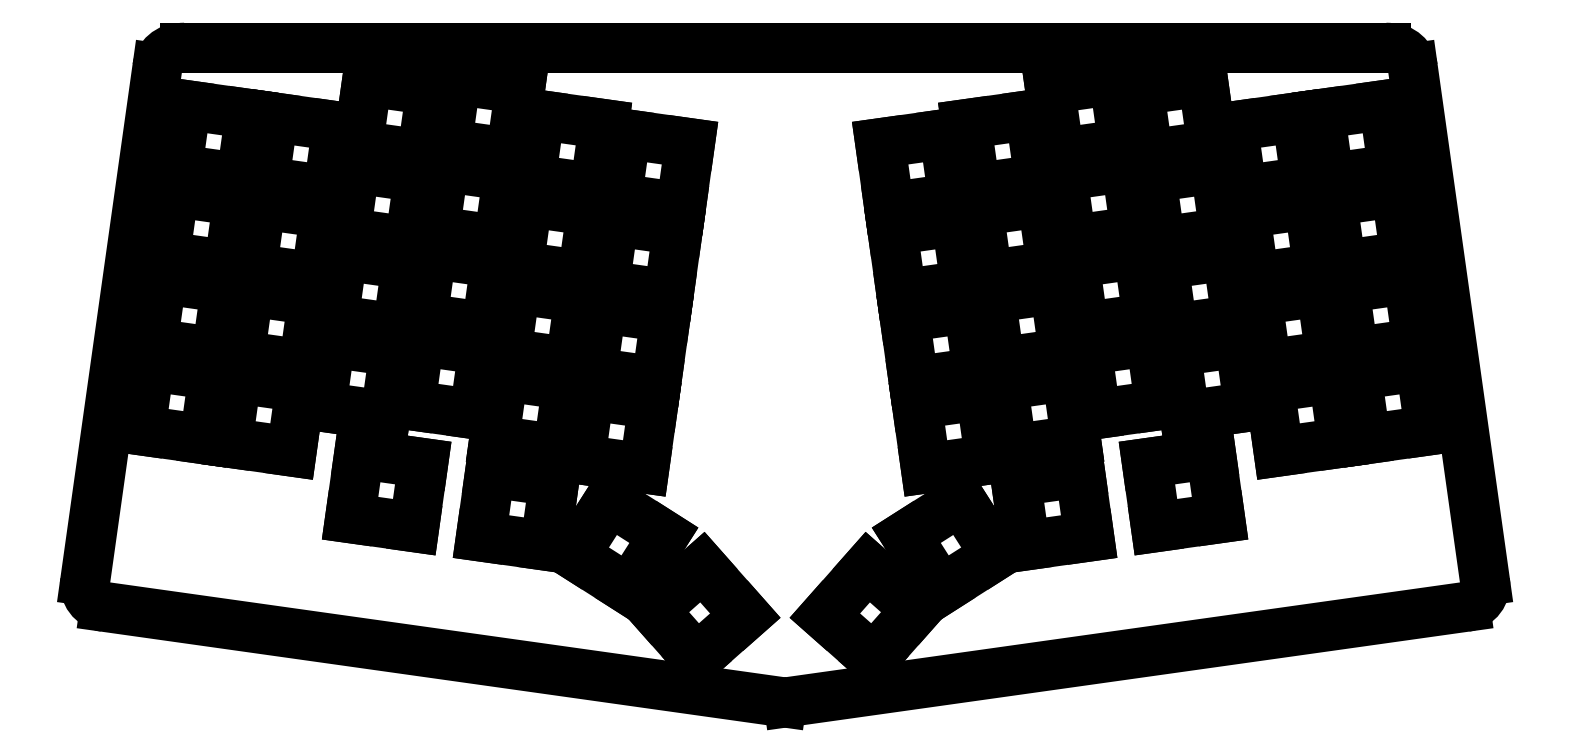
<metadata>
{"format":"dxf","ext":"dxf","renderer":"ezdxf+matplotlib","layout":"modelspace","background":"white","min_lineweight":24,"dpi":150}
</metadata>
<code>
0
SECTION
2
ENTITIES
0
LINE
8
0
10
-4.26
20
72.35
11
-19.84
21
-38.48
0
ARC
8
0
10
-14.89
20
-39.18
40
5
50
172
51
262
0
LINE
8
0
10
-15.58
20
-44.13
11
130.7
21
-64.69
0
ARC
8
0
10
131.4
20
-59.74
40
5
50
262
51
270.4
0
ARC
8
0
10
0.6911
20
71.65
40
5
50
89.42
51
172
0
ARC
8
0
10
131.5
20
-59.74
40
5
50
269.6
51
278
0
LINE
8
0
10
132.2
20
-64.69
11
278.5
21
-44.13
0
ARC
8
0
10
277.8
20
-39.18
40
5
50
278
51
8
0
LINE
8
0
10
282.7
20
-38.48
11
267.1
21
72.35
0
ARC
8
0
10
262.2
20
71.65
40
5
50
8
51
89.56
0
ARC
8
0
10
261.3
20
71.75
40
5
50
78.84
51
90
0
LINE
8
0
10
261.3
20
76.75
11
1.71
21
76.75
0
ARC
8
0
10
1.71
20
71.75
40
5
50
90
51
101.2
0
LINE
8
0
10
-7.906
20
-5.958
11
5.958
21
-7.906
0
LINE
8
0
10
5.958
20
-7.906
11
7.906
21
5.958
0
LINE
8
0
10
7.906
20
5.958
11
-5.958
21
7.906
0
LINE
8
0
10
-5.958
20
7.906
11
-7.906
21
-5.958
0
LINE
8
0
10
-5.262
20
12.86
11
8.602
21
10.91
0
LINE
8
0
10
8.602
20
10.91
11
10.55
21
24.77
0
LINE
8
0
10
10.55
20
24.77
11
-3.313
21
26.72
0
LINE
8
0
10
-3.313
20
26.72
11
-5.262
21
12.86
0
LINE
8
0
10
-2.618
20
31.67
11
11.25
21
29.72
0
LINE
8
0
10
11.25
20
29.72
11
13.19
21
43.59
0
LINE
8
0
10
13.19
20
43.59
11
-0.6691
21
45.54
0
LINE
8
0
10
-0.6691
20
45.54
11
-2.618
21
31.67
0
LINE
8
0
10
0.02678
20
50.49
11
13.89
21
48.54
0
LINE
8
0
10
13.89
20
48.54
11
15.84
21
62.4
0
LINE
8
0
10
15.84
20
62.4
11
1.975
21
64.35
0
LINE
8
0
10
1.975
20
64.35
11
0.02678
21
50.49
0
LINE
8
0
10
10.91
20
-8.602
11
24.77
21
-10.55
0
LINE
8
0
10
24.77
20
-10.55
11
26.72
21
3.313
0
LINE
8
0
10
26.72
20
3.313
11
12.86
21
5.262
0
LINE
8
0
10
12.86
20
5.262
11
10.91
21
-8.602
0
LINE
8
0
10
13.55
20
10.21
11
27.42
21
8.265
0
LINE
8
0
10
27.42
20
8.265
11
29.37
21
22.13
0
LINE
8
0
10
29.37
20
22.13
11
15.5
21
24.08
0
LINE
8
0
10
15.5
20
24.08
11
13.55
21
10.21
0
LINE
8
0
10
16.2
20
29.03
11
30.06
21
27.08
0
LINE
8
0
10
30.06
20
27.08
11
32.01
21
40.94
0
LINE
8
0
10
32.01
20
40.94
11
18.15
21
42.89
0
LINE
8
0
10
18.15
20
42.89
11
16.2
21
29.03
0
LINE
8
0
10
18.84
20
47.84
11
32.71
21
45.89
0
LINE
8
0
10
32.71
20
45.89
11
34.65
21
59.76
0
LINE
8
0
10
34.65
20
59.76
11
20.79
21
61.71
0
LINE
8
0
10
20.79
20
61.71
11
18.84
21
47.84
0
LINE
8
0
10
31.19
20
-0.8484
11
45.05
21
-2.797
0
LINE
8
0
10
45.05
20
-2.797
11
47
21
11.07
0
LINE
8
0
10
47
20
11.07
11
33.13
21
13.02
0
LINE
8
0
10
33.13
20
13.02
11
31.19
21
-0.8484
0
LINE
8
0
10
33.83
20
17.97
11
47.69
21
16.02
0
LINE
8
0
10
47.69
20
16.02
11
49.64
21
29.88
0
LINE
8
0
10
49.64
20
29.88
11
35.78
21
31.83
0
LINE
8
0
10
35.78
20
31.83
11
33.83
21
17.97
0
LINE
8
0
10
36.47
20
36.78
11
50.34
21
34.83
0
LINE
8
0
10
50.34
20
34.83
11
52.29
21
48.7
0
LINE
8
0
10
52.29
20
48.7
11
38.42
21
50.65
0
LINE
8
0
10
38.42
20
50.65
11
36.47
21
36.78
0
LINE
8
0
10
39.12
20
55.6
11
52.98
21
53.65
0
LINE
8
0
10
52.98
20
53.65
11
54.93
21
67.51
0
LINE
8
0
10
54.93
20
67.51
11
41.07
21
69.46
0
LINE
8
0
10
41.07
20
69.46
11
39.12
21
55.6
0
LINE
8
0
10
50.42
20
-0.5219
11
64.28
21
-2.47
0
LINE
8
0
10
64.28
20
-2.47
11
66.23
21
11.39
0
LINE
8
0
10
66.23
20
11.39
11
52.37
21
13.34
0
LINE
8
0
10
52.37
20
13.34
11
50.42
21
-0.5219
0
LINE
8
0
10
53.06
20
18.29
11
66.93
21
16.34
0
LINE
8
0
10
66.93
20
16.34
11
68.87
21
30.21
0
LINE
8
0
10
68.87
20
30.21
11
55.01
21
32.16
0
LINE
8
0
10
55.01
20
32.16
11
53.06
21
18.29
0
LINE
8
0
10
55.71
20
37.11
11
69.57
21
35.16
0
LINE
8
0
10
69.57
20
35.16
11
71.52
21
49.02
0
LINE
8
0
10
71.52
20
49.02
11
57.66
21
50.97
0
LINE
8
0
10
57.66
20
50.97
11
55.71
21
37.11
0
LINE
8
0
10
58.35
20
55.92
11
72.21
21
53.97
0
LINE
8
0
10
72.21
20
53.97
11
74.16
21
67.84
0
LINE
8
0
10
74.16
20
67.84
11
60.3
21
69.79
0
LINE
8
0
10
60.3
20
69.79
11
58.35
21
55.92
0
LINE
8
0
10
68.54
20
-8.118
11
82.4
21
-10.07
0
LINE
8
0
10
82.4
20
-10.07
11
84.35
21
3.798
0
LINE
8
0
10
84.35
20
3.798
11
70.49
21
5.746
0
LINE
8
0
10
70.49
20
5.746
11
68.54
21
-8.118
0
LINE
8
0
10
71.18
20
10.7
11
85.05
21
8.749
0
LINE
8
0
10
85.05
20
8.749
11
86.99
21
22.61
0
LINE
8
0
10
86.99
20
22.61
11
73.13
21
24.56
0
LINE
8
0
10
73.13
20
24.56
11
71.18
21
10.7
0
LINE
8
0
10
73.83
20
29.51
11
87.69
21
27.56
0
LINE
8
0
10
87.69
20
27.56
11
89.64
21
41.43
0
LINE
8
0
10
89.64
20
41.43
11
75.77
21
43.38
0
LINE
8
0
10
75.77
20
43.38
11
73.83
21
29.51
0
LINE
8
0
10
76.47
20
48.33
11
90.33
21
46.38
0
LINE
8
0
10
90.33
20
46.38
11
92.28
21
60.24
0
LINE
8
0
10
92.28
20
60.24
11
78.42
21
62.19
0
LINE
8
0
10
78.42
20
62.19
11
76.47
21
48.33
0
LINE
8
0
10
87.14
20
-12.25
11
101
21
-14.2
0
LINE
8
0
10
101
20
-14.2
11
103
21
-0.3319
0
LINE
8
0
10
103
20
-0.3319
11
89.09
21
1.617
0
LINE
8
0
10
89.09
20
1.617
11
87.14
21
-12.25
0
LINE
8
0
10
89.79
20
6.568
11
103.7
21
4.619
0
LINE
8
0
10
103.7
20
4.619
11
105.6
21
18.48
0
LINE
8
0
10
105.6
20
18.48
11
91.74
21
20.43
0
LINE
8
0
10
91.74
20
20.43
11
89.79
21
6.568
0
LINE
8
0
10
92.43
20
25.38
11
106.3
21
23.43
0
LINE
8
0
10
106.3
20
23.43
11
108.2
21
37.3
0
LINE
8
0
10
108.2
20
37.3
11
94.38
21
39.25
0
LINE
8
0
10
94.38
20
39.25
11
92.43
21
25.38
0
LINE
8
0
10
95.08
20
44.2
11
108.9
21
42.25
0
LINE
8
0
10
108.9
20
42.25
11
110.9
21
56.11
0
LINE
8
0
10
110.9
20
56.11
11
97.02
21
58.06
0
LINE
8
0
10
97.02
20
58.06
11
95.08
21
44.2
0
LINE
8
0
10
37.42
20
-24.95
11
51.28
21
-26.9
0
LINE
8
0
10
51.28
20
-26.9
11
53.23
21
-13.03
0
LINE
8
0
10
53.23
20
-13.03
11
39.37
21
-11.09
0
LINE
8
0
10
39.37
20
-11.09
11
37.42
21
-24.95
0
LINE
8
0
10
65.71
20
-28.93
11
79.58
21
-30.88
0
LINE
8
0
10
79.58
20
-30.88
11
81.53
21
-17.01
0
LINE
8
0
10
81.53
20
-17.01
11
67.66
21
-15.06
0
LINE
8
0
10
67.66
20
-15.06
11
65.71
21
-28.93
0
LINE
8
0
10
85.92
20
-32.93
11
97.73
21
-40.45
0
LINE
8
0
10
97.73
20
-40.45
11
105.2
21
-28.65
0
LINE
8
0
10
105.2
20
-28.65
11
93.44
21
-21.12
0
LINE
8
0
10
93.44
20
-21.12
11
85.92
21
-32.93
0
LINE
8
0
10
103.1
20
-44.8
11
112.4
21
-55.29
0
LINE
8
0
10
112.4
20
-55.29
11
122.8
21
-46.01
0
LINE
8
0
10
122.8
20
-46.01
11
113.6
21
-35.53
0
LINE
8
0
10
113.6
20
-35.53
11
103.1
21
-44.8
0
LINE
8
0
10
256.9
20
-7.906
11
270.8
21
-5.958
0
LINE
8
0
10
270.8
20
-5.958
11
268.8
21
7.906
0
LINE
8
0
10
268.8
20
7.906
11
255
21
5.958
0
LINE
8
0
10
255
20
5.958
11
256.9
21
-7.906
0
LINE
8
0
10
254.3
20
10.91
11
268.1
21
12.86
0
LINE
8
0
10
268.1
20
12.86
11
266.2
21
26.72
0
LINE
8
0
10
266.2
20
26.72
11
252.3
21
24.77
0
LINE
8
0
10
252.3
20
24.77
11
254.3
21
10.91
0
LINE
8
0
10
251.6
20
29.72
11
265.5
21
31.67
0
LINE
8
0
10
265.5
20
31.67
11
263.6
21
45.54
0
LINE
8
0
10
263.6
20
45.54
11
249.7
21
43.59
0
LINE
8
0
10
249.7
20
43.59
11
251.6
21
29.72
0
LINE
8
0
10
249
20
48.54
11
262.9
21
50.49
0
LINE
8
0
10
262.9
20
50.49
11
260.9
21
64.35
0
LINE
8
0
10
260.9
20
64.35
11
247
21
62.4
0
LINE
8
0
10
247
20
62.4
11
249
21
48.54
0
LINE
8
0
10
238.1
20
-10.55
11
252
21
-8.602
0
LINE
8
0
10
252
20
-8.602
11
250
21
5.262
0
LINE
8
0
10
250
20
5.262
11
236.2
21
3.313
0
LINE
8
0
10
236.2
20
3.313
11
238.1
21
-10.55
0
LINE
8
0
10
235.5
20
8.265
11
249.3
21
10.21
0
LINE
8
0
10
249.3
20
10.21
11
247.4
21
24.08
0
LINE
8
0
10
247.4
20
24.08
11
233.5
21
22.13
0
LINE
8
0
10
233.5
20
22.13
11
235.5
21
8.265
0
LINE
8
0
10
232.8
20
27.08
11
246.7
21
29.03
0
LINE
8
0
10
246.7
20
29.03
11
244.7
21
42.89
0
LINE
8
0
10
244.7
20
42.89
11
230.9
21
40.94
0
LINE
8
0
10
230.9
20
40.94
11
232.8
21
27.08
0
LINE
8
0
10
230.2
20
45.89
11
244
21
47.84
0
LINE
8
0
10
244
20
47.84
11
242.1
21
61.71
0
LINE
8
0
10
242.1
20
61.71
11
228.2
21
59.76
0
LINE
8
0
10
228.2
20
59.76
11
230.2
21
45.89
0
LINE
8
0
10
217.8
20
-2.797
11
231.7
21
-0.8484
0
LINE
8
0
10
231.7
20
-0.8484
11
229.8
21
13.02
0
LINE
8
0
10
229.8
20
13.02
11
215.9
21
11.07
0
LINE
8
0
10
215.9
20
11.07
11
217.8
21
-2.797
0
LINE
8
0
10
215.2
20
16.02
11
229.1
21
17.97
0
LINE
8
0
10
229.1
20
17.97
11
227.1
21
31.83
0
LINE
8
0
10
227.1
20
31.83
11
213.2
21
29.88
0
LINE
8
0
10
213.2
20
29.88
11
215.2
21
16.02
0
LINE
8
0
10
212.6
20
34.83
11
226.4
21
36.78
0
LINE
8
0
10
226.4
20
36.78
11
224.5
21
50.65
0
LINE
8
0
10
224.5
20
50.65
11
210.6
21
48.7
0
LINE
8
0
10
210.6
20
48.7
11
212.6
21
34.83
0
LINE
8
0
10
209.9
20
53.65
11
223.8
21
55.6
0
LINE
8
0
10
223.8
20
55.6
11
221.8
21
69.46
0
LINE
8
0
10
221.8
20
69.46
11
208
21
67.51
0
LINE
8
0
10
208
20
67.51
11
209.9
21
53.65
0
LINE
8
0
10
198.6
20
-2.47
11
212.5
21
-0.5219
0
LINE
8
0
10
212.5
20
-0.5219
11
210.5
21
13.34
0
LINE
8
0
10
210.5
20
13.34
11
196.7
21
11.39
0
LINE
8
0
10
196.7
20
11.39
11
198.6
21
-2.47
0
LINE
8
0
10
196
20
16.34
11
209.8
21
18.29
0
LINE
8
0
10
209.8
20
18.29
11
207.9
21
32.16
0
LINE
8
0
10
207.9
20
32.16
11
194
21
30.21
0
LINE
8
0
10
194
20
30.21
11
196
21
16.34
0
LINE
8
0
10
193.3
20
35.16
11
207.2
21
37.11
0
LINE
8
0
10
207.2
20
37.11
11
205.2
21
50.97
0
LINE
8
0
10
205.2
20
50.97
11
191.4
21
49.02
0
LINE
8
0
10
191.4
20
49.02
11
193.3
21
35.16
0
LINE
8
0
10
190.7
20
53.97
11
204.5
21
55.92
0
LINE
8
0
10
204.5
20
55.92
11
202.6
21
69.79
0
LINE
8
0
10
202.6
20
69.79
11
188.7
21
67.84
0
LINE
8
0
10
188.7
20
67.84
11
190.7
21
53.97
0
LINE
8
0
10
180.5
20
-10.07
11
194.4
21
-8.118
0
LINE
8
0
10
194.4
20
-8.118
11
192.4
21
5.746
0
LINE
8
0
10
192.4
20
5.746
11
178.5
21
3.798
0
LINE
8
0
10
178.5
20
3.798
11
180.5
21
-10.07
0
LINE
8
0
10
177.8
20
8.749
11
191.7
21
10.7
0
LINE
8
0
10
191.7
20
10.7
11
189.8
21
24.56
0
LINE
8
0
10
189.8
20
24.56
11
175.9
21
22.61
0
LINE
8
0
10
175.9
20
22.61
11
177.8
21
8.749
0
LINE
8
0
10
175.2
20
27.56
11
189.1
21
29.51
0
LINE
8
0
10
189.1
20
29.51
11
187.1
21
43.38
0
LINE
8
0
10
187.1
20
43.38
11
173.2
21
41.43
0
LINE
8
0
10
173.2
20
41.43
11
175.2
21
27.56
0
LINE
8
0
10
172.6
20
46.38
11
186.4
21
48.33
0
LINE
8
0
10
186.4
20
48.33
11
184.5
21
62.19
0
LINE
8
0
10
184.5
20
62.19
11
170.6
21
60.24
0
LINE
8
0
10
170.6
20
60.24
11
172.6
21
46.38
0
LINE
8
0
10
161.9
20
-14.2
11
175.7
21
-12.25
0
LINE
8
0
10
175.7
20
-12.25
11
173.8
21
1.617
0
LINE
8
0
10
173.8
20
1.617
11
159.9
21
-0.3319
0
LINE
8
0
10
159.9
20
-0.3319
11
161.9
21
-14.2
0
LINE
8
0
10
159.2
20
4.619
11
173.1
21
6.568
0
LINE
8
0
10
173.1
20
6.568
11
171.2
21
20.43
0
LINE
8
0
10
171.2
20
20.43
11
157.3
21
18.48
0
LINE
8
0
10
157.3
20
18.48
11
159.2
21
4.619
0
LINE
8
0
10
156.6
20
23.43
11
170.5
21
25.38
0
LINE
8
0
10
170.5
20
25.38
11
168.5
21
39.25
0
LINE
8
0
10
168.5
20
39.25
11
154.6
21
37.3
0
LINE
8
0
10
154.6
20
37.3
11
156.6
21
23.43
0
LINE
8
0
10
153.9
20
42.25
11
167.8
21
44.2
0
LINE
8
0
10
167.8
20
44.2
11
165.9
21
58.06
0
LINE
8
0
10
165.9
20
58.06
11
152
21
56.11
0
LINE
8
0
10
152
20
56.11
11
153.9
21
42.25
0
LINE
8
0
10
211.6
20
-26.9
11
225.5
21
-24.95
0
LINE
8
0
10
225.5
20
-24.95
11
223.5
21
-11.09
0
LINE
8
0
10
223.5
20
-11.09
11
209.7
21
-13.03
0
LINE
8
0
10
209.7
20
-13.03
11
211.6
21
-26.9
0
LINE
8
0
10
183.3
20
-30.88
11
197.2
21
-28.93
0
LINE
8
0
10
197.2
20
-28.93
11
195.2
21
-15.06
0
LINE
8
0
10
195.2
20
-15.06
11
181.4
21
-17.01
0
LINE
8
0
10
181.4
20
-17.01
11
183.3
21
-30.88
0
LINE
8
0
10
165.2
20
-40.45
11
177
21
-32.93
0
LINE
8
0
10
177
20
-32.93
11
169.4
21
-21.12
0
LINE
8
0
10
169.4
20
-21.12
11
157.6
21
-28.65
0
LINE
8
0
10
157.6
20
-28.65
11
165.2
21
-40.45
0
LINE
8
0
10
150.5
20
-55.29
11
159.8
21
-44.8
0
LINE
8
0
10
159.8
20
-44.8
11
149.3
21
-35.53
0
LINE
8
0
10
149.3
20
-35.53
11
140
21
-46.01
0
LINE
8
0
10
140
20
-46.01
11
150.5
21
-55.29
0
ENDSEC
0
EOF

</code>
